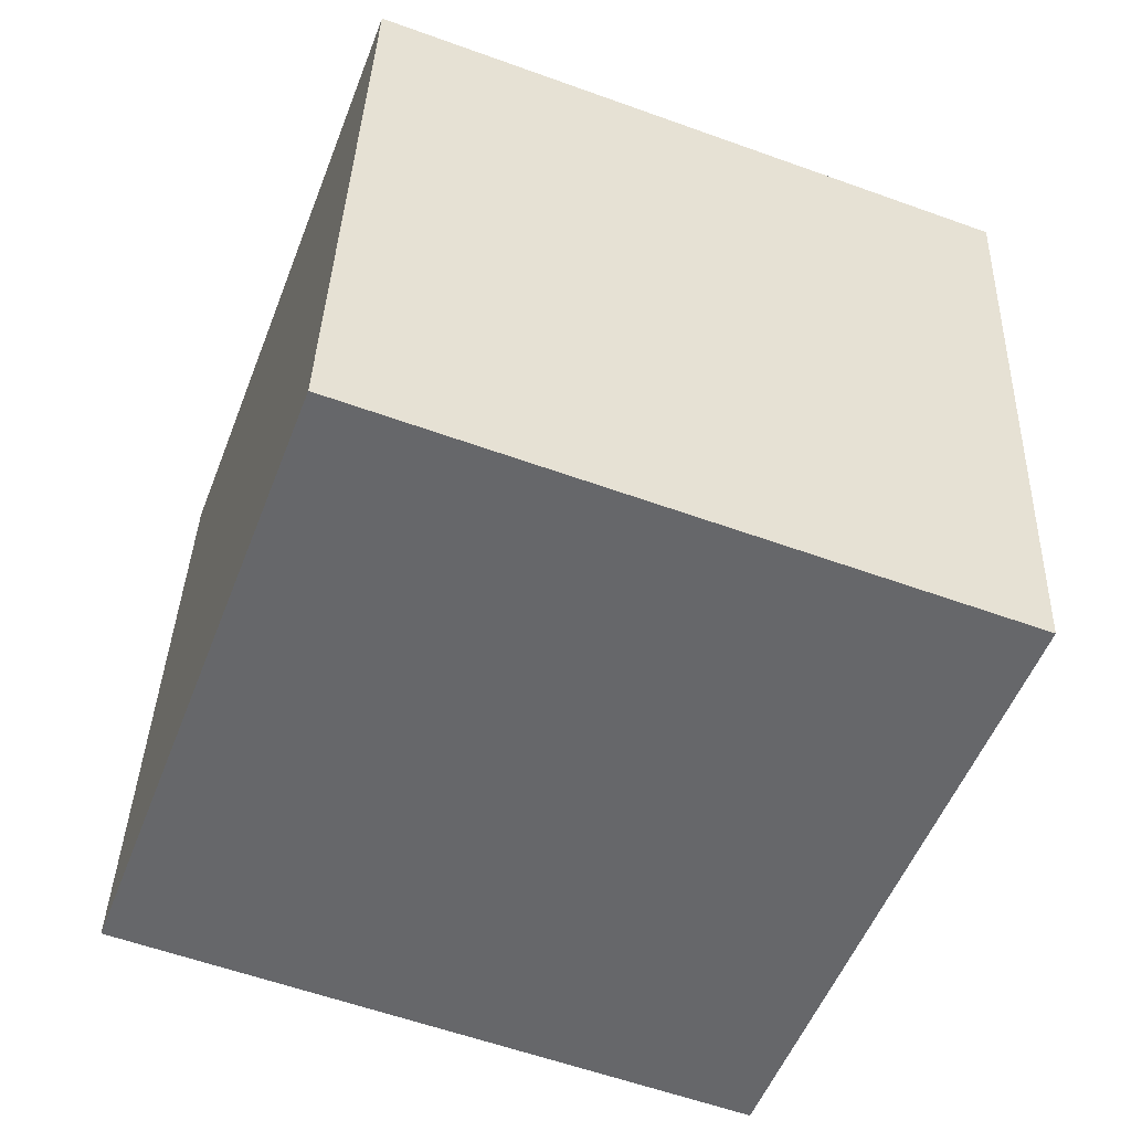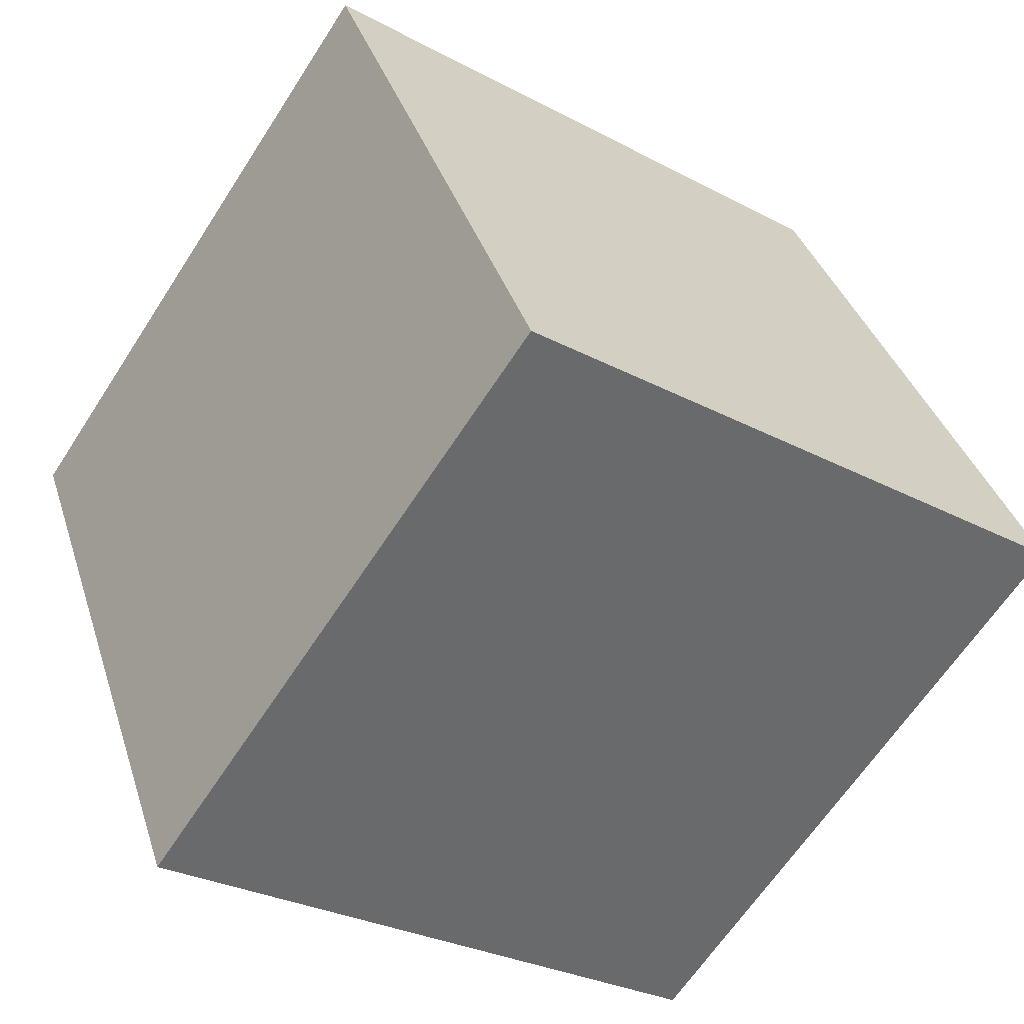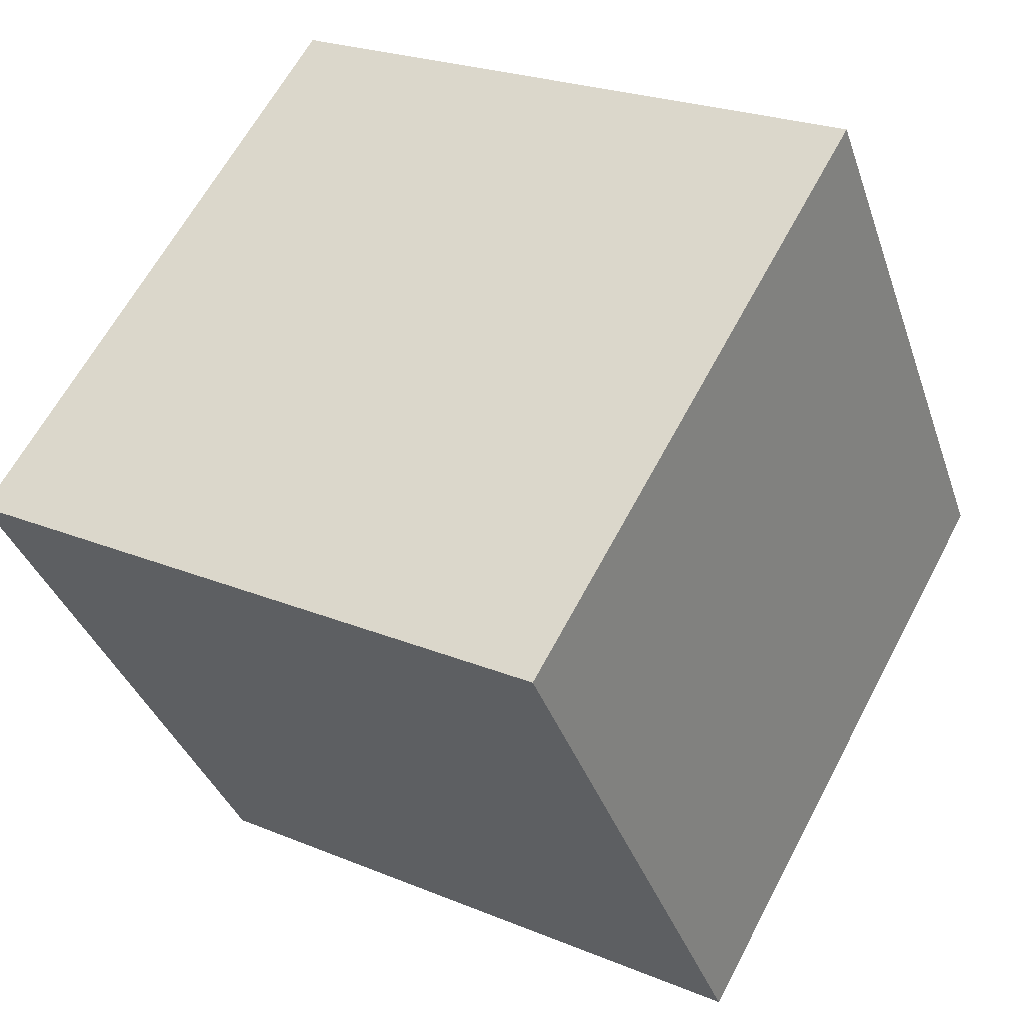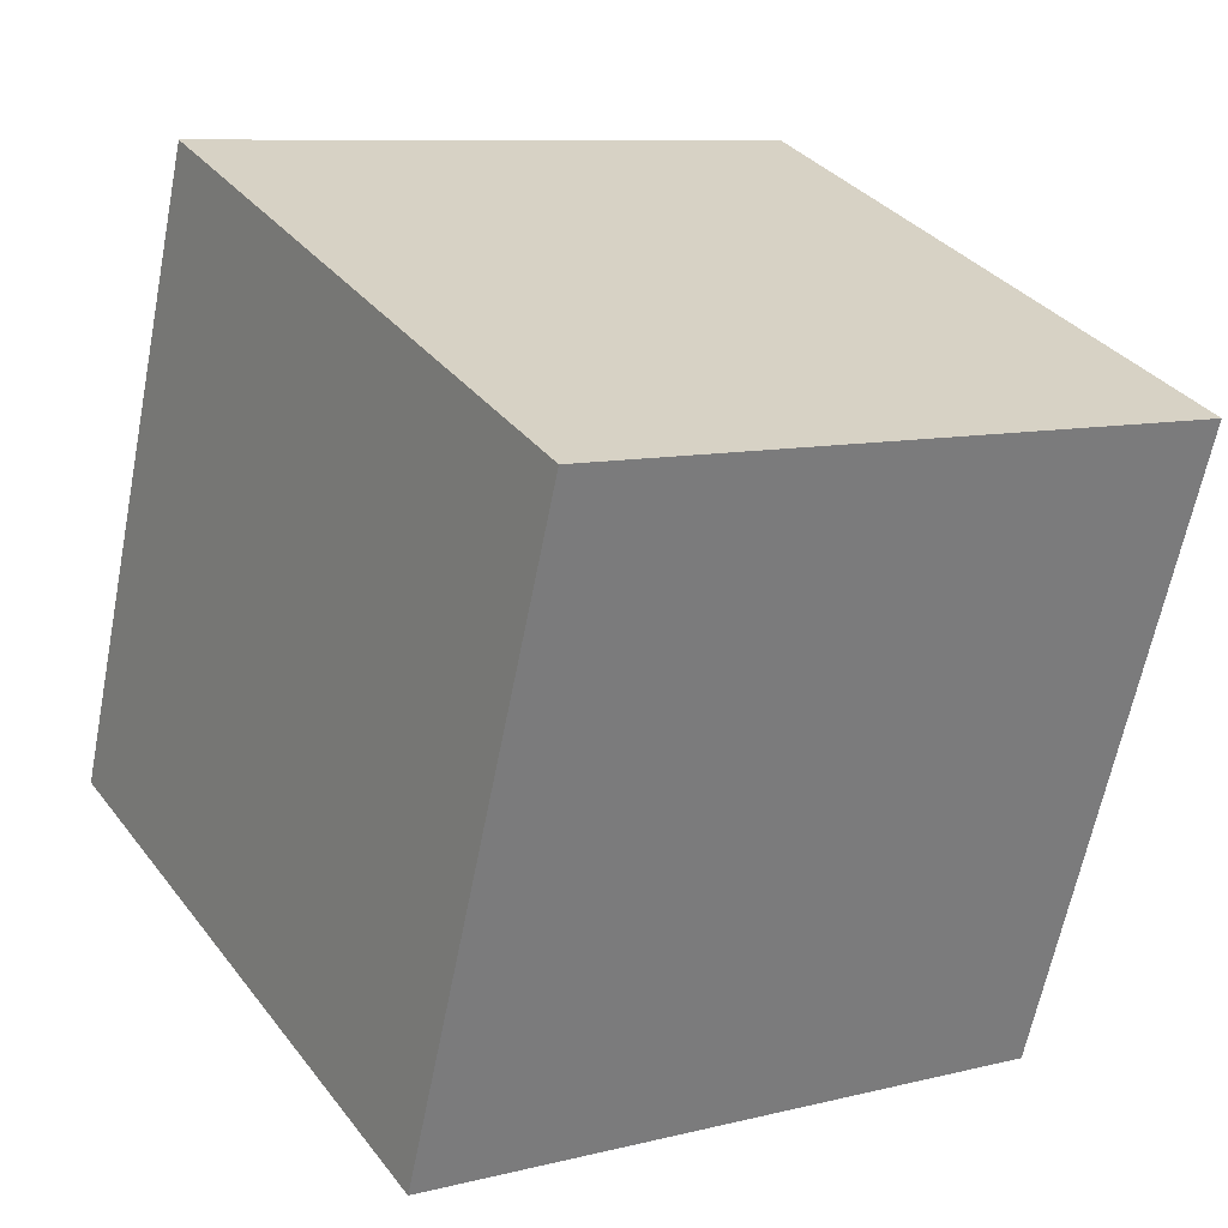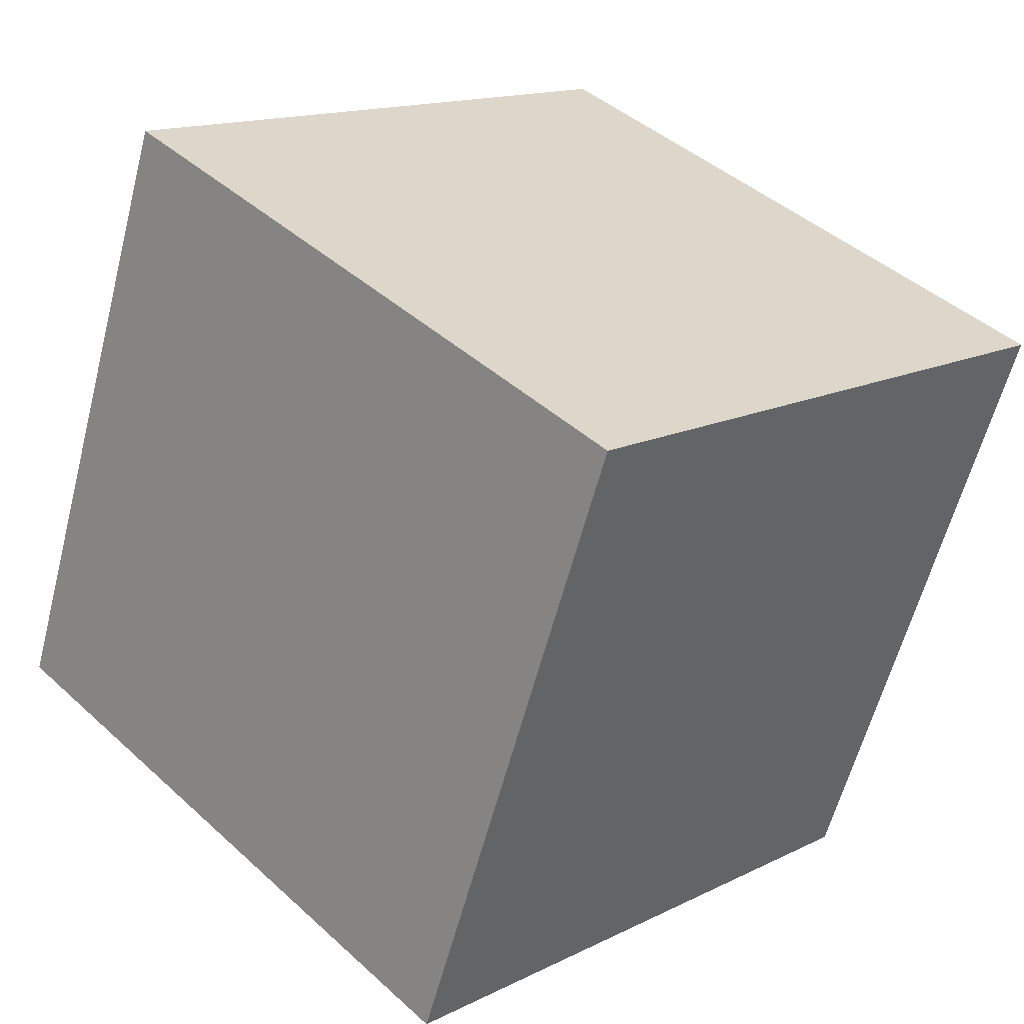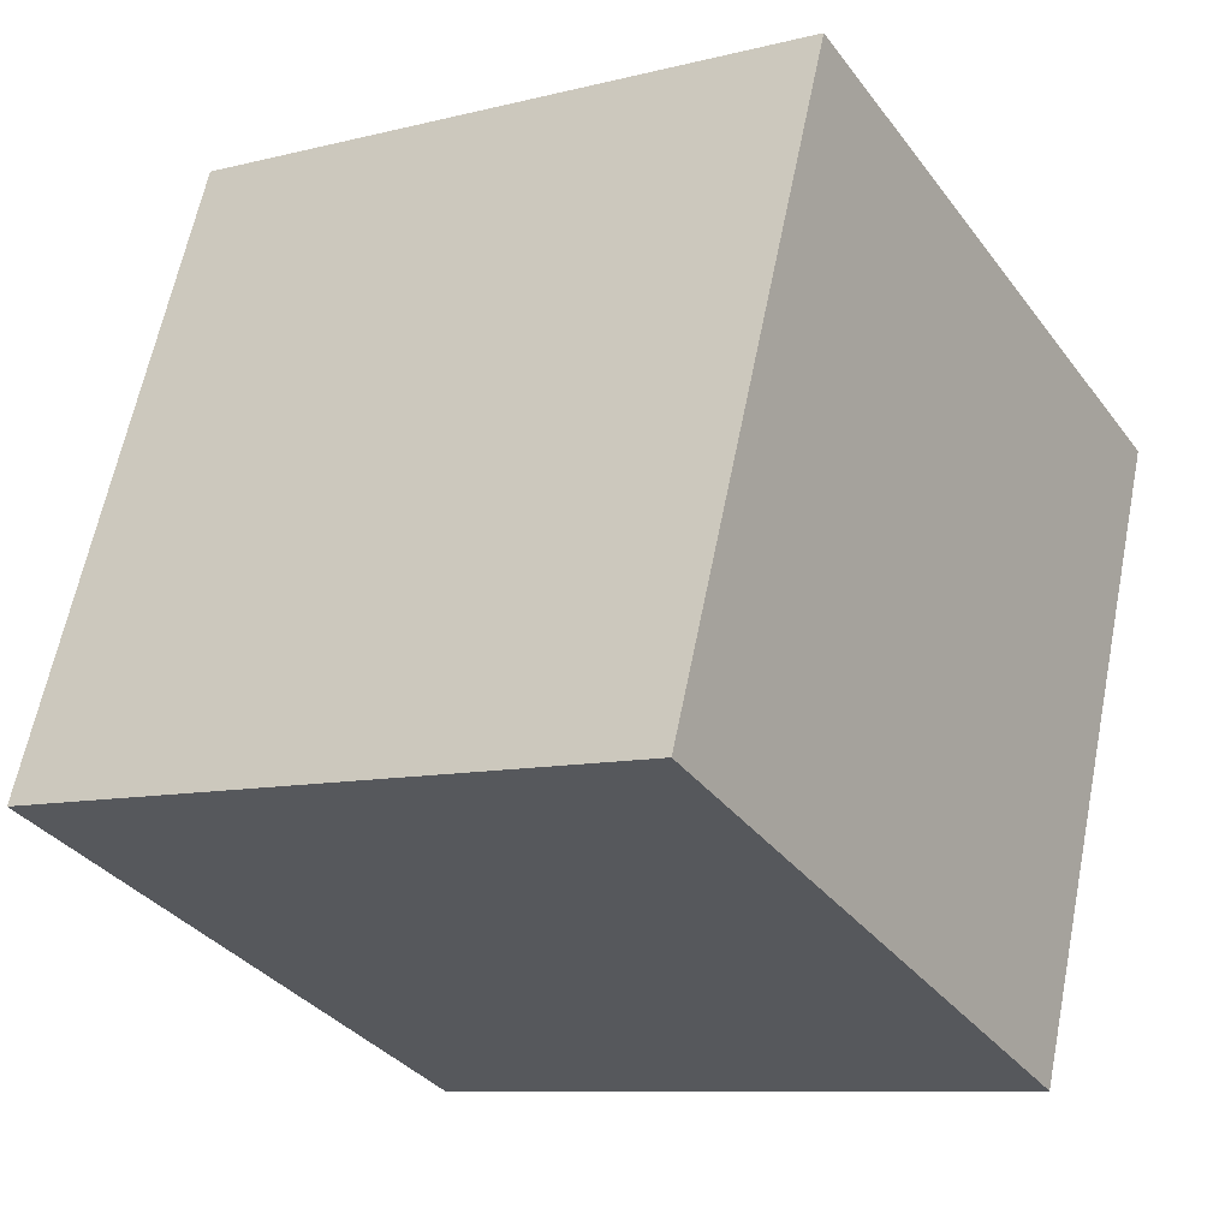
<metadata>
{"format":"obj","ext":"obj","renderer":"f3d","projection":"perspective","resolution":1024,"background":"white","views":[{"elev":37.4,"azim":-88.0,"up":"+Y"},{"elev":-63.9,"azim":57.4,"up":"+Z"},{"elev":63.2,"azim":117.8,"up":"+Y"},{"elev":9.0,"azim":-33.4,"up":"+Z"},{"elev":14.5,"azim":-46.7,"up":"+Y"},{"elev":-9.7,"azim":-146.5,"up":"+Y"}]}
</metadata>
<code>
v 0.7205 0.3937 -0.3374
v 0.7189 0.7683 -0.1972
v 0.7195 0.628 0.1774
v 0.7205 0.3937 -0.3374
v 0.7195 0.628 0.1774
v 0.7211 0.2534 0.03716
v 0.3205 0.392 -0.3374
v 0.3211 0.2517 0.03716
v 0.3195 0.6263 0.1774
v 0.3205 0.392 -0.3374
v 0.3195 0.6263 0.1774
v 0.3189 0.7666 -0.1972
v 0.7205 0.3937 -0.3374
v 0.3205 0.392 -0.3374
v 0.3189 0.7666 -0.1972
v 0.7205 0.3937 -0.3374
v 0.3189 0.7666 -0.1972
v 0.7189 0.7683 -0.1972
v 0.7189 0.7683 -0.1972
v 0.3189 0.7666 -0.1972
v 0.3195 0.6263 0.1774
v 0.7189 0.7683 -0.1972
v 0.3195 0.6263 0.1774
v 0.7195 0.628 0.1774
v 0.7195 0.628 0.1774
v 0.3195 0.6263 0.1774
v 0.3211 0.2517 0.03716
v 0.7195 0.628 0.1774
v 0.3211 0.2517 0.03716
v 0.7211 0.2534 0.03716
v 0.3205 0.392 -0.3374
v 0.7205 0.3937 -0.3374
v 0.7211 0.2534 0.03716
v 0.3205 0.392 -0.3374
v 0.7211 0.2534 0.03716
v 0.3211 0.2517 0.03716
f 1 2 3
f 4 5 6
f 7 8 9
f 10 11 12
f 13 14 15
f 16 17 18
f 19 20 21
f 22 23 24
f 25 26 27
f 28 29 30
f 31 32 33
f 34 35 36

</code>
